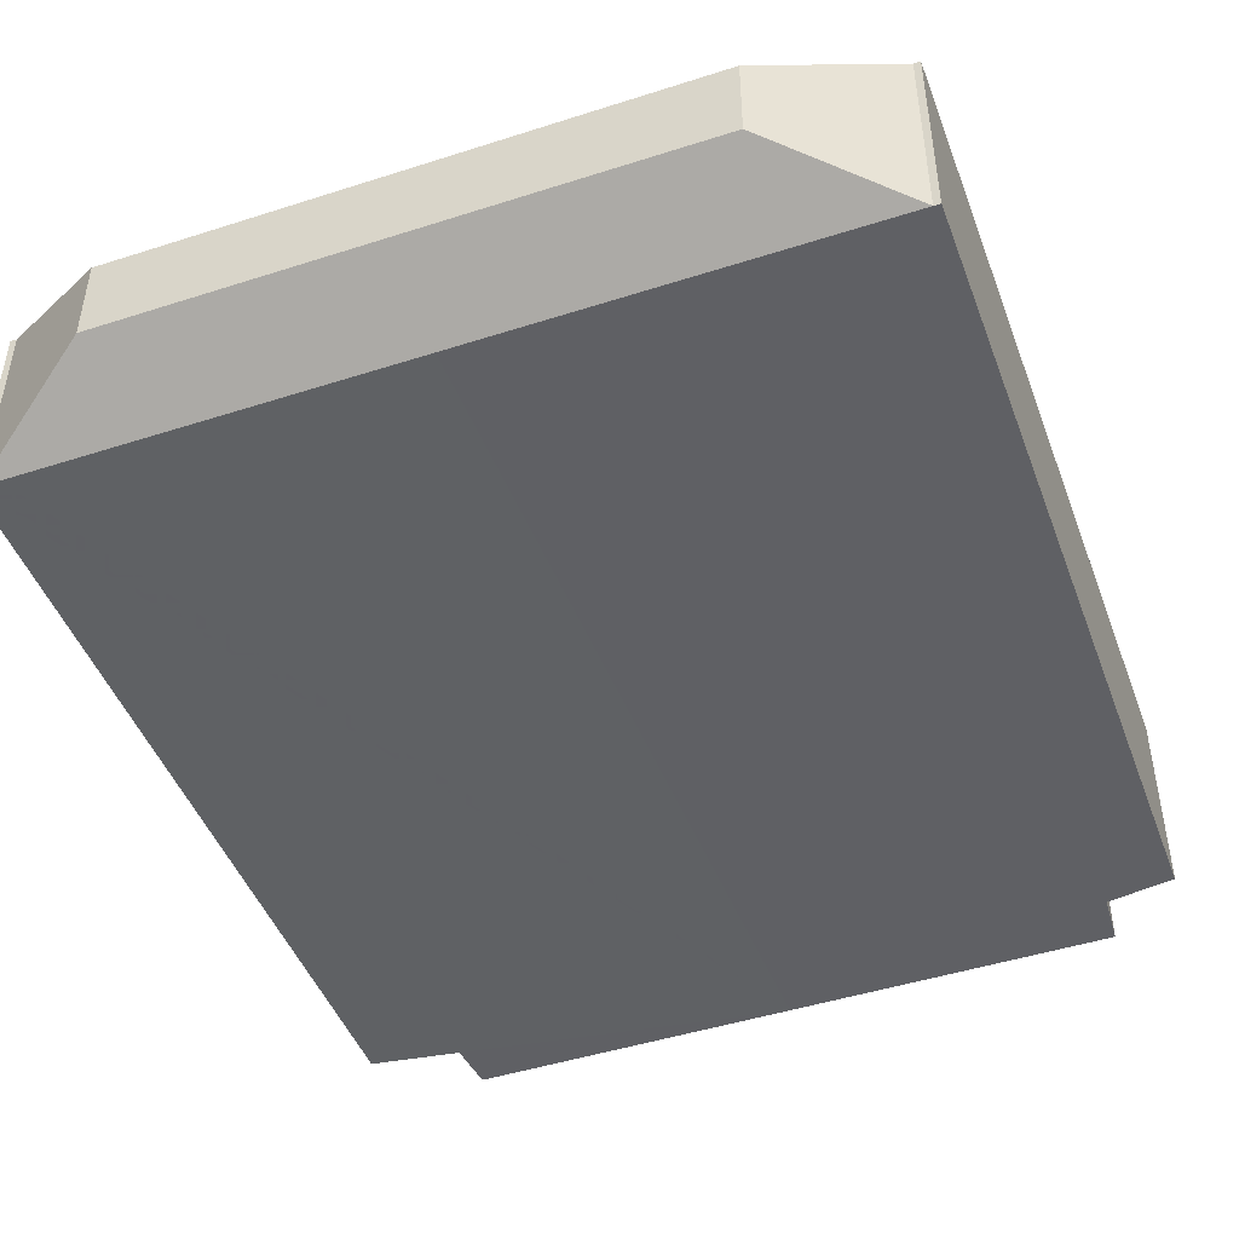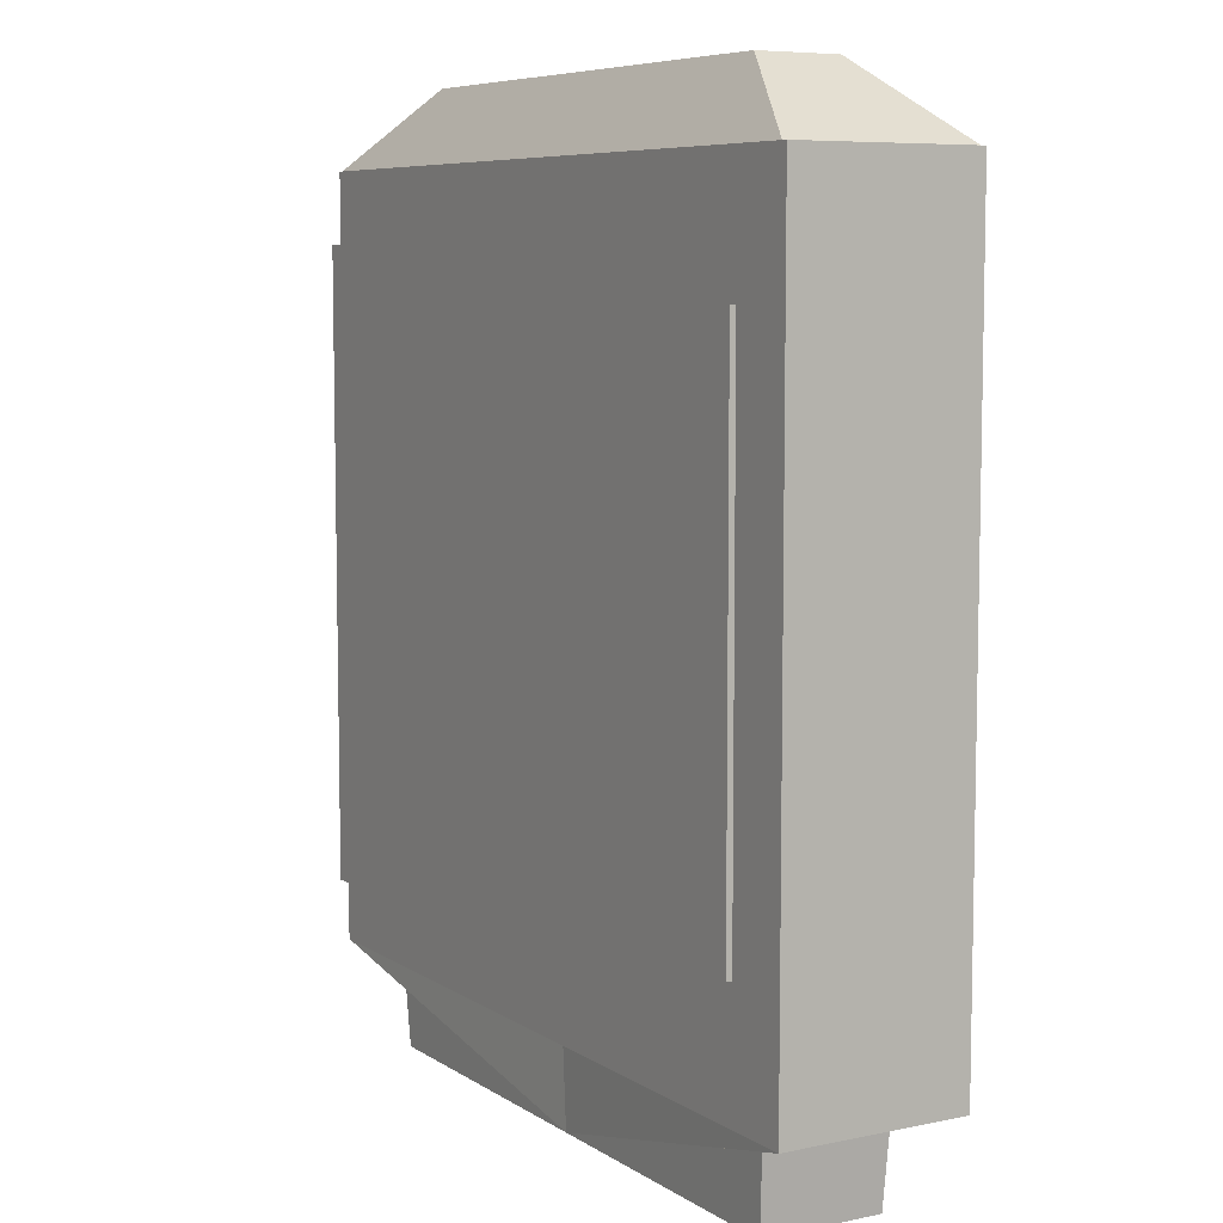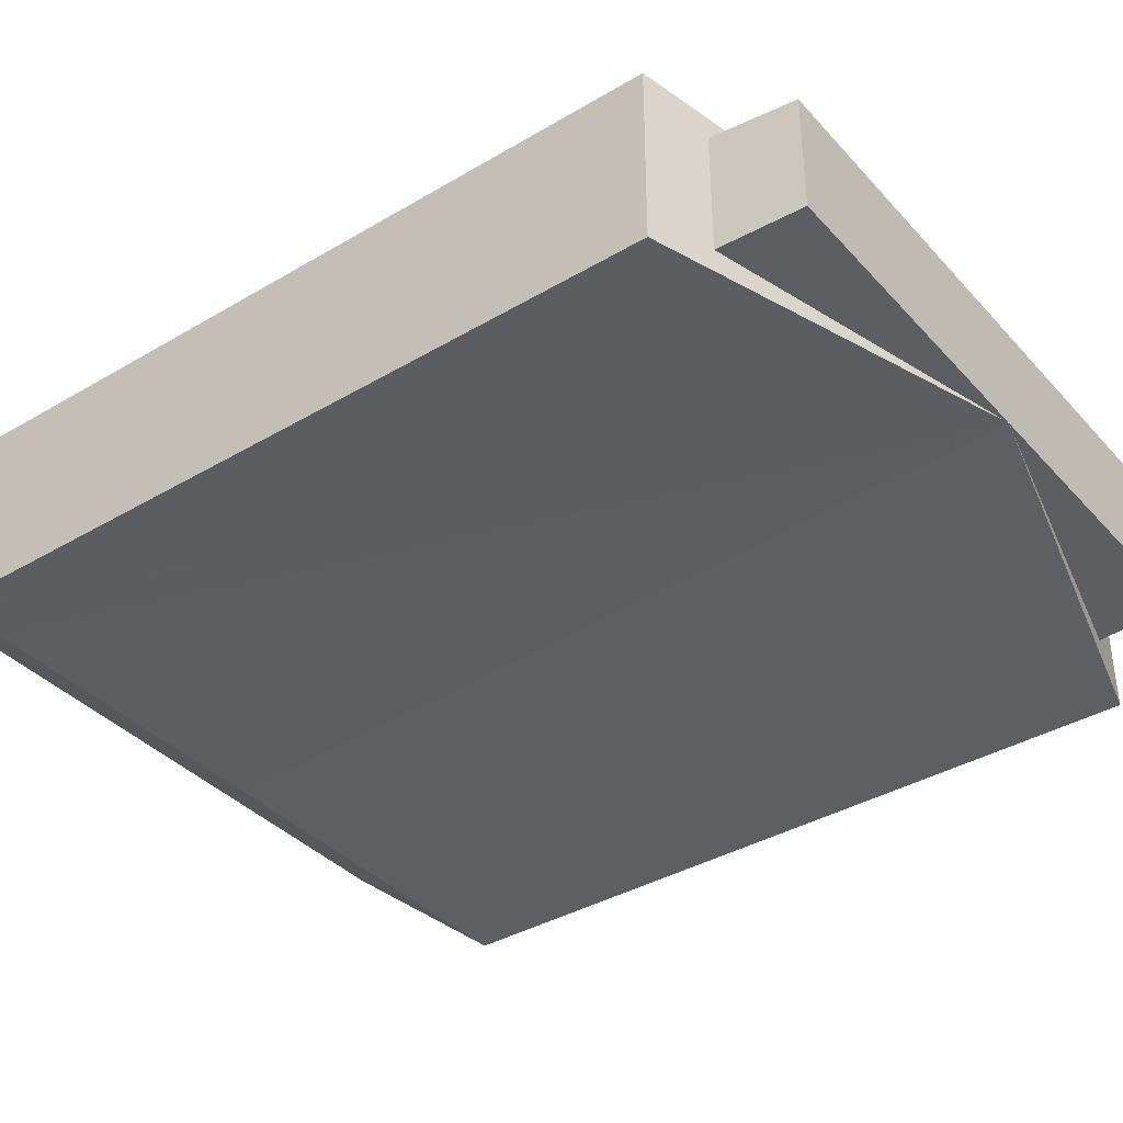
<metadata>
{"format":"obj","ext":"obj","renderer":"f3d","projection":"perspective","resolution":1024,"background":"white","views":[{"elev":-46.5,"azim":20.1,"up":"+Y"},{"elev":7.3,"azim":-120.6,"up":"+Z"},{"elev":-38.0,"azim":126.9,"up":"+Y"}]}
</metadata>
<code>
o Cube
v 0.9966 0.3994 -1.645
v 0.9966 -0.02925 -1.645
v 1.233 0.5141 1.436
v 1.233 -0.1439 1.436
v -0.1219 -0.02925 -1.645
v -0.1219 0.5141 1.436
v -0.1219 -0.1439 1.436
v -0.1219 0.3994 -1.645
v -1.498 0.5141 -1.295
v -1.498 -0.1439 -1.295
v -1.498 0.5141 1.436
v -1.498 -0.1439 1.436
v 1.019 0.5141 -0.8665
v 1.019 0.5141 1.008
v -0.1219 0.5141 1.008
v -0.1219 0.5141 -0.8665
v 1.019 0.6049 -0.8665
v 1.019 0.6049 1.008
v -0.1219 0.6049 -0.8665
v -0.1219 0.6049 1.008
v -0.1219 0.5141 1.436
v -0.1219 0.5141 -1.295
v -1.498 0.5141 -1.295
v -1.498 0.5141 1.436
v -0.1219 0.5141 1.436
v -0.1219 0.5141 -1.295
v -1.498 0.5141 -1.295
v -1.498 0.5141 1.436
v -0.1219 0.5141 1.436
v -0.1219 0.5141 -1.295
v -1.498 0.5141 -1.295
v -1.498 0.5141 1.436
v -0.1219 0.6049 1.182
v -0.1219 0.6049 -1.04
v 1.125 0.6049 1.182
v 1.125 0.6049 -1.04
v 1.233 0.5141 1.436
v 1.233 -0.1439 1.436
v -0.1219 -0.1439 1.436
v -0.1219 0.5141 1.436
v 0.8235 0.3326 1.702
v 0.8235 0.03757 1.702
v -0.1219 0.03757 1.702
v -0.1219 0.3326 1.702
v -1.241 0.3994 -1.645
v -1.241 -0.02925 -1.645
v -1.477 0.5141 1.436
v -1.477 -0.1439 1.436
v 1.255 0.5141 -1.295
v 1.255 -0.1439 -1.295
v 1.255 0.5141 1.436
v 1.255 -0.1439 1.436
v -1.263 0.5141 -0.8665
v -1.263 0.5141 1.008
v -1.263 0.6049 -0.8665
v -1.263 0.6049 1.008
v 1.255 0.5141 -1.295
v 1.255 0.5141 1.436
v 1.255 0.5141 -1.295
v 1.255 0.5141 1.436
v 1.255 0.5141 -1.295
v 1.255 0.5141 1.436
v -1.369 0.6049 1.182
v -1.369 0.6049 -1.04
v -1.477 0.5141 1.436
v -1.477 -0.1439 1.436
v -1.067 0.3326 1.702
v -1.067 0.03757 1.702
v -1.241 0.3994 -1.645
v -1.241 -0.02925 -1.645
v -1.477 0.5141 1.436
v -1.477 -0.1439 1.436
v 1.255 0.5141 -1.295
v 1.255 -0.1439 -1.295
v 1.255 0.5141 1.436
v 1.255 -0.1439 1.436
v -1.263 0.5141 -0.8665
v -1.263 0.5141 1.008
v -1.263 0.6049 -0.8665
v -1.263 0.6049 1.008
v 1.255 0.5141 -1.295
v 1.255 0.5141 1.436
v 1.255 0.5141 -1.295
v 1.255 0.5141 1.436
v 1.255 0.5141 -1.295
v 1.255 0.5141 1.436
v -1.369 0.6049 1.182
v -1.369 0.6049 -1.04
v -1.477 0.5141 1.436
v -1.477 -0.1439 1.436
v -1.067 0.3326 1.702
v -1.067 0.03757 1.702
v 0.9966 0.3994 -1.645
v 0.9966 -0.02925 -1.645
v 1.233 0.5141 1.436
v 1.233 -0.1439 1.436
v -1.498 0.5141 -1.295
v -1.498 -0.1439 -1.295
v -1.498 0.5141 1.436
v -1.498 -0.1439 1.436
v 1.019 0.5141 -0.8665
v 1.019 0.5141 1.008
v 1.019 0.6049 -0.8665
v 1.019 0.6049 1.008
v -1.498 0.5141 -1.295
v -1.498 0.5141 1.436
v -1.498 0.5141 -1.295
v -1.498 0.5141 1.436
v -1.498 0.5141 -1.295
v -1.498 0.5141 1.436
v 1.125 0.6049 1.182
v 1.125 0.6049 -1.04
v 1.233 0.5141 1.436
v 1.233 -0.1439 1.436
v 0.8235 0.3326 1.702
v 0.8235 0.03757 1.702
v -1.241 0.3994 -1.645
v -1.241 -0.02925 -1.645
v -1.477 0.5141 1.436
v -1.477 -0.1439 1.436
v 1.255 0.5141 -1.295
v 1.255 -0.1439 -1.295
v 1.255 0.5141 1.436
v 1.255 -0.1439 1.436
v -1.263 0.5141 -0.8665
v -1.263 0.5141 1.008
v -1.263 0.6049 -0.8665
v -1.263 0.6049 1.008
v 1.255 0.5141 -1.295
v 1.255 0.5141 1.436
v 1.255 0.5141 -1.295
v 1.255 0.5141 1.436
v 1.255 0.5141 -1.295
v 1.255 0.5141 1.436
v -1.369 0.6049 1.182
v -1.369 0.6049 -1.04
v -1.477 0.5141 1.436
v -1.477 -0.1439 1.436
v -1.067 0.3326 1.702
v -1.067 0.03757 1.702
v 0.9966 0.3994 -1.645
v 0.9966 -0.02925 -1.645
v 1.233 0.5141 1.436
v 1.233 -0.1439 1.436
v -1.498 0.5141 -1.295
v -1.498 -0.1439 -1.295
v -1.498 0.5141 1.436
v -1.498 -0.1439 1.436
v 1.019 0.5141 -0.8665
v 1.019 0.5141 1.008
v 1.019 0.6049 -0.8665
v 1.019 0.6049 1.008
v -1.498 0.5141 -1.295
v -1.498 0.5141 1.436
v -1.498 0.5141 -1.295
v -1.498 0.5141 1.436
v -1.498 0.5141 -1.295
v -1.498 0.5141 1.436
v 1.125 0.6049 1.182
v 1.125 0.6049 -1.04
v 1.233 0.5141 1.436
v 1.233 -0.1439 1.436
v 0.8235 0.3326 1.702
v 0.8235 0.03757 1.702
v 0.9966 0.3994 -1.645
v 0.9966 -0.02925 -1.645
v 1.233 0.5141 1.436
v 1.233 -0.1439 1.436
v -1.498 0.5141 -1.295
v -1.498 -0.1439 -1.295
v -1.498 0.5141 1.436
v -1.498 -0.1439 1.436
v 1.019 0.5141 -0.8665
v 1.019 0.5141 1.008
v 1.019 0.6049 -0.8665
v 1.019 0.6049 1.008
v -1.498 0.5141 -1.295
v -1.498 0.5141 1.436
v -1.498 0.5141 -1.295
v -1.498 0.5141 1.436
v -1.498 0.5141 -1.295
v -1.498 0.5141 1.436
v 1.125 0.6049 1.182
v 1.125 0.6049 -1.04
v 1.233 0.5141 1.436
v 1.233 -0.1439 1.436
v 0.8235 0.3326 1.702
v 0.8235 0.03757 1.702
v -1.241 0.3994 -1.645
v -1.241 -0.02925 -1.645
v -1.477 0.5141 1.436
v -1.477 -0.1439 1.436
v 1.255 0.5141 -1.295
v 1.255 -0.1439 -1.295
v 1.255 0.5141 1.436
v 1.255 -0.1439 1.436
v -1.263 0.5141 -0.8665
v -1.263 0.5141 1.008
v -1.263 0.6049 -0.8665
v -1.263 0.6049 1.008
v 1.255 0.5141 -1.295
v 1.255 0.5141 1.436
v 1.255 0.5141 -1.295
v 1.255 0.5141 1.436
v 1.255 0.5141 -1.295
v 1.255 0.5141 1.436
v -1.369 0.6049 1.182
v -1.369 0.6049 -1.04
v -1.477 0.5141 1.436
v -1.477 -0.1439 1.436
v -1.067 0.3326 1.702
v -1.067 0.03757 1.702
v -1.241 0.3994 -1.645
v -1.241 -0.02925 -1.645
v -1.477 0.5141 1.436
v -1.477 -0.1439 1.436
v 1.255 0.5141 -1.295
v 1.255 -0.1439 -1.295
v 1.255 0.5141 1.436
v 1.255 -0.1439 1.436
v -1.263 0.5141 -0.8665
v -1.263 0.5141 1.008
v -1.263 0.6049 -0.8665
v -1.263 0.6049 1.008
v 1.255 0.5141 -1.295
v 1.255 0.5141 1.436
v 1.255 0.5141 -1.295
v 1.255 0.5141 1.436
v 1.255 0.5141 -1.295
v 1.255 0.5141 1.436
v -1.369 0.6049 1.182
v -1.369 0.6049 -1.04
v -1.477 0.5141 1.436
v -1.477 -0.1439 1.436
v -1.067 0.3326 1.702
v -1.067 0.03757 1.702
v 0.9966 0.3994 -1.645
v 0.9966 -0.02925 -1.645
v 1.233 0.5141 1.436
v 1.233 -0.1439 1.436
v -1.498 0.5141 -1.295
v -1.498 -0.1439 -1.295
v -1.498 0.5141 1.436
v -1.498 -0.1439 1.436
v 1.019 0.5141 -0.8665
v 1.019 0.5141 1.008
v 1.019 0.6049 -0.8665
v 1.019 0.6049 1.008
v -1.498 0.5141 -1.295
v -1.498 0.5141 1.436
v -1.498 0.5141 -1.295
v -1.498 0.5141 1.436
v -1.498 0.5141 -1.295
v -1.498 0.5141 1.436
v 1.125 0.6049 1.182
v 1.125 0.6049 -1.04
v 1.233 0.5141 1.436
v 1.233 -0.1439 1.436
v 0.8235 0.3326 1.702
v 0.8235 0.03757 1.702
v 0.9966 0.3994 -1.645
v 0.9966 -0.02925 -1.645
v 1.233 0.5141 1.436
v 1.233 -0.1439 1.436
v -1.498 0.5141 -1.295
v -1.498 -0.1439 -1.295
v -1.498 0.5141 1.436
v -1.498 -0.1439 1.436
v 1.019 0.5141 -0.8665
v 1.019 0.5141 1.008
v 1.019 0.6049 -0.8665
v 1.019 0.6049 1.008
v -1.498 0.5141 -1.295
v -1.498 0.5141 1.436
v -1.498 0.5141 -1.295
v -1.498 0.5141 1.436
v -1.498 0.5141 -1.295
v -1.498 0.5141 1.436
v 1.125 0.6049 1.182
v 1.125 0.6049 -1.04
v 1.233 0.5141 1.436
v 1.233 -0.1439 1.436
v 0.8235 0.3326 1.702
v 0.8235 0.03757 1.702
v -1.241 0.3994 -1.645
v -1.241 -0.02925 -1.645
v -1.477 0.5141 1.436
v -1.477 -0.1439 1.436
v 1.255 0.5141 -1.295
v 1.255 -0.1439 -1.295
v 1.255 0.5141 1.436
v 1.255 -0.1439 1.436
v -1.263 0.5141 -0.8665
v -1.263 0.5141 1.008
v -1.263 0.6049 -0.8665
v -1.263 0.6049 1.008
v 1.255 0.5141 -1.295
v 1.255 0.5141 1.436
v 1.255 0.5141 -1.295
v 1.255 0.5141 1.436
v 1.255 0.5141 -1.295
v 1.255 0.5141 1.436
v -1.369 0.6049 1.182
v -1.369 0.6049 -1.04
v -1.477 0.5141 1.436
v -1.477 -0.1439 1.436
v -1.067 0.3326 1.702
v -1.067 0.03757 1.702
v 0.9966 0.3994 -1.645
v 0.9966 -0.02925 -1.645
v 1.233 0.5141 1.436
v 1.233 -0.1439 1.436
v -1.498 0.5141 -1.295
v -1.498 -0.1439 -1.295
v -1.498 0.5141 1.436
v -1.498 -0.1439 1.436
v 1.019 0.5141 -0.8665
v 1.019 0.5141 1.008
v 1.019 0.6049 -0.8665
v 1.019 0.6049 1.008
v -1.498 0.5141 -1.295
v -1.498 0.5141 1.436
v -1.498 0.5141 -1.295
v -1.498 0.5141 1.436
v -1.498 0.5141 -1.295
v -1.498 0.5141 1.436
v 1.125 0.6049 1.182
v 1.125 0.6049 -1.04
v 1.233 0.5141 1.436
v 1.233 -0.1439 1.436
v 0.8235 0.3326 1.702
v 0.8235 0.03757 1.702
v -1.241 0.3994 -1.645
v -1.241 -0.02925 -1.645
v -1.477 0.5141 1.436
v -1.477 -0.1439 1.436
v 1.255 0.5141 -1.295
v 1.255 -0.1439 -1.295
v 1.255 0.5141 1.436
v 1.255 -0.1439 1.436
v -1.263 0.5141 -0.8665
v -1.263 0.5141 1.008
v -1.263 0.6049 -0.8665
v -1.263 0.6049 1.008
v 1.255 0.5141 -1.295
v 1.255 0.5141 1.436
v 1.255 0.5141 -1.295
v 1.255 0.5141 1.436
v 1.255 0.5141 -1.295
v 1.255 0.5141 1.436
v -1.369 0.6049 1.182
v -1.369 0.6049 -1.04
v -1.477 0.5141 1.436
v -1.477 -0.1439 1.436
v -1.067 0.3326 1.702
v -1.067 0.03757 1.702
v -1.241 0.3994 -1.645
v -1.241 -0.02925 -1.645
v -1.477 0.5141 1.436
v -1.477 -0.1439 1.436
v 1.255 0.5141 -1.295
v 1.255 -0.1439 -1.295
v 1.255 0.5141 1.436
v 1.255 -0.1439 1.436
v -1.263 0.5141 -0.8665
v -1.263 0.5141 1.008
v -1.263 0.6049 -0.8665
v -1.263 0.6049 1.008
v 1.255 0.5141 -1.295
v 1.255 0.5141 1.436
v 1.255 0.5141 -1.295
v 1.255 0.5141 1.436
v 1.255 0.5141 -1.295
v 1.255 0.5141 1.436
v -1.369 0.6049 1.182
v -1.369 0.6049 -1.04
v -1.477 0.5141 1.436
v -1.477 -0.1439 1.436
v -1.067 0.3326 1.702
v -1.067 0.03757 1.702
v 0.9966 0.3994 -1.645
v 0.9966 -0.02925 -1.645
v 1.233 0.5141 1.436
v 1.233 -0.1439 1.436
v -1.498 0.5141 -1.295
v -1.498 -0.1439 -1.295
v -1.498 0.5141 1.436
v -1.498 -0.1439 1.436
v 1.019 0.5141 -0.8665
v 1.019 0.5141 1.008
v 1.019 0.6049 -0.8665
v 1.019 0.6049 1.008
v -1.498 0.5141 -1.295
v -1.498 0.5141 1.436
v -1.498 0.5141 -1.295
v -1.498 0.5141 1.436
v -1.498 0.5141 -1.295
v -1.498 0.5141 1.436
v 1.125 0.6049 1.182
v 1.125 0.6049 -1.04
v 1.233 0.5141 1.436
v 1.233 -0.1439 1.436
v 0.8235 0.3326 1.702
v 0.8235 0.03757 1.702
f 5 2 4 7
f 2 1 3 4
f 5 8 1 2
f 1 8 6 3
f 6 7 39 40
f 5 7 12 10
f 10 12 11 9
f 5 10 9 8
f 9 11 6 8
f 12 7 6 11
f 13 14 15 16
f 13 16 19 17
f 15 14 18 20
f 14 13 17 18
f 23 24 21 22
f 27 28 25 26
f 31 32 29 30
f 36 35 33 34
f 37 40 44 41
f 3 6 40 37
f 7 4 38 39
f 4 3 37 38
f 42 41 44 43
f 38 37 41 42
f 40 39 43 44
f 39 38 42 43
f 5 7 48 46
f 46 48 47 45
f 5 46 45 8
f 45 47 6 8
f 5 50 52 7
f 50 49 51 52
f 5 8 49 50
f 49 8 6 51
f 52 51 6 7
f 53 16 15 54
f 53 55 19 16
f 15 20 56 54
f 54 56 55 53
f 57 22 21 58
f 59 26 25 60
f 61 30 29 62
f 64 34 33 63
f 65 67 44 40
f 47 65 40 6
f 7 39 66 48
f 48 66 65 47
f 68 43 44 67
f 66 68 67 65
f 39 43 68 66
f 5 7 72 70
f 70 72 71 69
f 5 70 69 8
f 69 71 6 8
f 5 74 76 7
f 74 73 75 76
f 5 8 73 74
f 73 8 6 75
f 76 75 6 7
f 77 16 15 78
f 77 79 19 16
f 15 20 80 78
f 78 80 79 77
f 81 22 21 82
f 83 26 25 84
f 85 30 29 86
f 88 34 33 87
f 89 91 44 40
f 71 89 40 6
f 7 39 90 72
f 72 90 89 71
f 92 43 44 91
f 90 92 91 89
f 39 43 92 90
f 5 94 96 7
f 94 93 95 96
f 5 8 93 94
f 93 8 6 95
f 5 7 100 98
f 98 100 99 97
f 5 98 97 8
f 97 99 6 8
f 100 7 6 99
f 101 102 15 16
f 101 16 19 103
f 15 102 104 20
f 102 101 103 104
f 105 106 21 22
f 107 108 25 26
f 109 110 29 30
f 112 111 33 34
f 113 40 44 115
f 95 6 40 113
f 7 96 114 39
f 96 95 113 114
f 116 115 44 43
f 114 113 115 116
f 39 114 116 43
f 5 7 120 118
f 118 120 119 117
f 5 118 117 8
f 117 119 6 8
f 5 122 124 7
f 122 121 123 124
f 5 8 121 122
f 121 8 6 123
f 124 123 6 7
f 125 16 15 126
f 125 127 19 16
f 15 20 128 126
f 126 128 127 125
f 129 22 21 130
f 131 26 25 132
f 133 30 29 134
f 136 34 33 135
f 137 139 44 40
f 119 137 40 6
f 7 39 138 120
f 120 138 137 119
f 140 43 44 139
f 138 140 139 137
f 39 43 140 138
f 5 142 144 7
f 142 141 143 144
f 5 8 141 142
f 141 8 6 143
f 5 7 148 146
f 146 148 147 145
f 5 146 145 8
f 145 147 6 8
f 148 7 6 147
f 149 150 15 16
f 149 16 19 151
f 15 150 152 20
f 150 149 151 152
f 153 154 21 22
f 155 156 25 26
f 157 158 29 30
f 160 159 33 34
f 161 40 44 163
f 143 6 40 161
f 7 144 162 39
f 144 143 161 162
f 164 163 44 43
f 162 161 163 164
f 39 162 164 43
f 5 166 168 7
f 166 165 167 168
f 5 8 165 166
f 165 8 6 167
f 5 7 172 170
f 170 172 171 169
f 5 170 169 8
f 169 171 6 8
f 172 7 6 171
f 173 174 15 16
f 173 16 19 175
f 15 174 176 20
f 174 173 175 176
f 177 178 21 22
f 179 180 25 26
f 181 182 29 30
f 184 183 33 34
f 185 40 44 187
f 167 6 40 185
f 7 168 186 39
f 168 167 185 186
f 188 187 44 43
f 186 185 187 188
f 39 186 188 43
f 5 7 192 190
f 190 192 191 189
f 5 190 189 8
f 189 191 6 8
f 5 194 196 7
f 194 193 195 196
f 5 8 193 194
f 193 8 6 195
f 196 195 6 7
f 197 16 15 198
f 197 199 19 16
f 15 20 200 198
f 198 200 199 197
f 201 22 21 202
f 203 26 25 204
f 205 30 29 206
f 208 34 33 207
f 209 211 44 40
f 191 209 40 6
f 7 39 210 192
f 192 210 209 191
f 212 43 44 211
f 210 212 211 209
f 39 43 212 210
f 5 7 216 214
f 214 216 215 213
f 5 214 213 8
f 213 215 6 8
f 5 218 220 7
f 218 217 219 220
f 5 8 217 218
f 217 8 6 219
f 220 219 6 7
f 221 16 15 222
f 221 223 19 16
f 15 20 224 222
f 222 224 223 221
f 225 22 21 226
f 227 26 25 228
f 229 30 29 230
f 232 34 33 231
f 233 235 44 40
f 215 233 40 6
f 7 39 234 216
f 216 234 233 215
f 236 43 44 235
f 234 236 235 233
f 39 43 236 234
f 5 238 240 7
f 238 237 239 240
f 5 8 237 238
f 237 8 6 239
f 5 7 244 242
f 242 244 243 241
f 5 242 241 8
f 241 243 6 8
f 244 7 6 243
f 245 246 15 16
f 245 16 19 247
f 15 246 248 20
f 246 245 247 248
f 249 250 21 22
f 251 252 25 26
f 253 254 29 30
f 256 255 33 34
f 257 40 44 259
f 239 6 40 257
f 7 240 258 39
f 240 239 257 258
f 260 259 44 43
f 258 257 259 260
f 39 258 260 43
f 5 262 264 7
f 262 261 263 264
f 5 8 261 262
f 261 8 6 263
f 5 7 268 266
f 266 268 267 265
f 5 266 265 8
f 265 267 6 8
f 268 7 6 267
f 269 270 15 16
f 269 16 19 271
f 15 270 272 20
f 270 269 271 272
f 273 274 21 22
f 275 276 25 26
f 277 278 29 30
f 280 279 33 34
f 281 40 44 283
f 263 6 40 281
f 7 264 282 39
f 264 263 281 282
f 284 283 44 43
f 282 281 283 284
f 39 282 284 43
f 5 7 288 286
f 286 288 287 285
f 5 286 285 8
f 285 287 6 8
f 5 290 292 7
f 290 289 291 292
f 5 8 289 290
f 289 8 6 291
f 292 291 6 7
f 293 16 15 294
f 293 295 19 16
f 15 20 296 294
f 294 296 295 293
f 297 22 21 298
f 299 26 25 300
f 301 30 29 302
f 304 34 33 303
f 305 307 44 40
f 287 305 40 6
f 7 39 306 288
f 288 306 305 287
f 308 43 44 307
f 306 308 307 305
f 39 43 308 306
f 5 310 312 7
f 310 309 311 312
f 5 8 309 310
f 309 8 6 311
f 5 7 316 314
f 314 316 315 313
f 5 314 313 8
f 313 315 6 8
f 316 7 6 315
f 317 318 15 16
f 317 16 19 319
f 15 318 320 20
f 318 317 319 320
f 321 322 21 22
f 323 324 25 26
f 325 326 29 30
f 328 327 33 34
f 329 40 44 331
f 311 6 40 329
f 7 312 330 39
f 312 311 329 330
f 332 331 44 43
f 330 329 331 332
f 39 330 332 43
f 5 7 336 334
f 334 336 335 333
f 5 334 333 8
f 333 335 6 8
f 5 338 340 7
f 338 337 339 340
f 5 8 337 338
f 337 8 6 339
f 340 339 6 7
f 341 16 15 342
f 341 343 19 16
f 15 20 344 342
f 342 344 343 341
f 345 22 21 346
f 347 26 25 348
f 349 30 29 350
f 352 34 33 351
f 353 355 44 40
f 335 353 40 6
f 7 39 354 336
f 336 354 353 335
f 356 43 44 355
f 354 356 355 353
f 39 43 356 354
f 5 7 360 358
f 358 360 359 357
f 5 358 357 8
f 357 359 6 8
f 5 362 364 7
f 362 361 363 364
f 5 8 361 362
f 361 8 6 363
f 364 363 6 7
f 365 16 15 366
f 365 367 19 16
f 15 20 368 366
f 366 368 367 365
f 369 22 21 370
f 371 26 25 372
f 373 30 29 374
f 376 34 33 375
f 377 379 44 40
f 359 377 40 6
f 7 39 378 360
f 360 378 377 359
f 380 43 44 379
f 378 380 379 377
f 39 43 380 378
f 5 382 384 7
f 382 381 383 384
f 5 8 381 382
f 381 8 6 383
f 5 7 388 386
f 386 388 387 385
f 5 386 385 8
f 385 387 6 8
f 388 7 6 387
f 389 390 15 16
f 389 16 19 391
f 15 390 392 20
f 390 389 391 392
f 393 394 21 22
f 395 396 25 26
f 397 398 29 30
f 400 399 33 34
f 401 40 44 403
f 383 6 40 401
f 7 384 402 39
f 384 383 401 402
f 404 403 44 43
f 402 401 403 404
f 39 402 404 43

</code>
